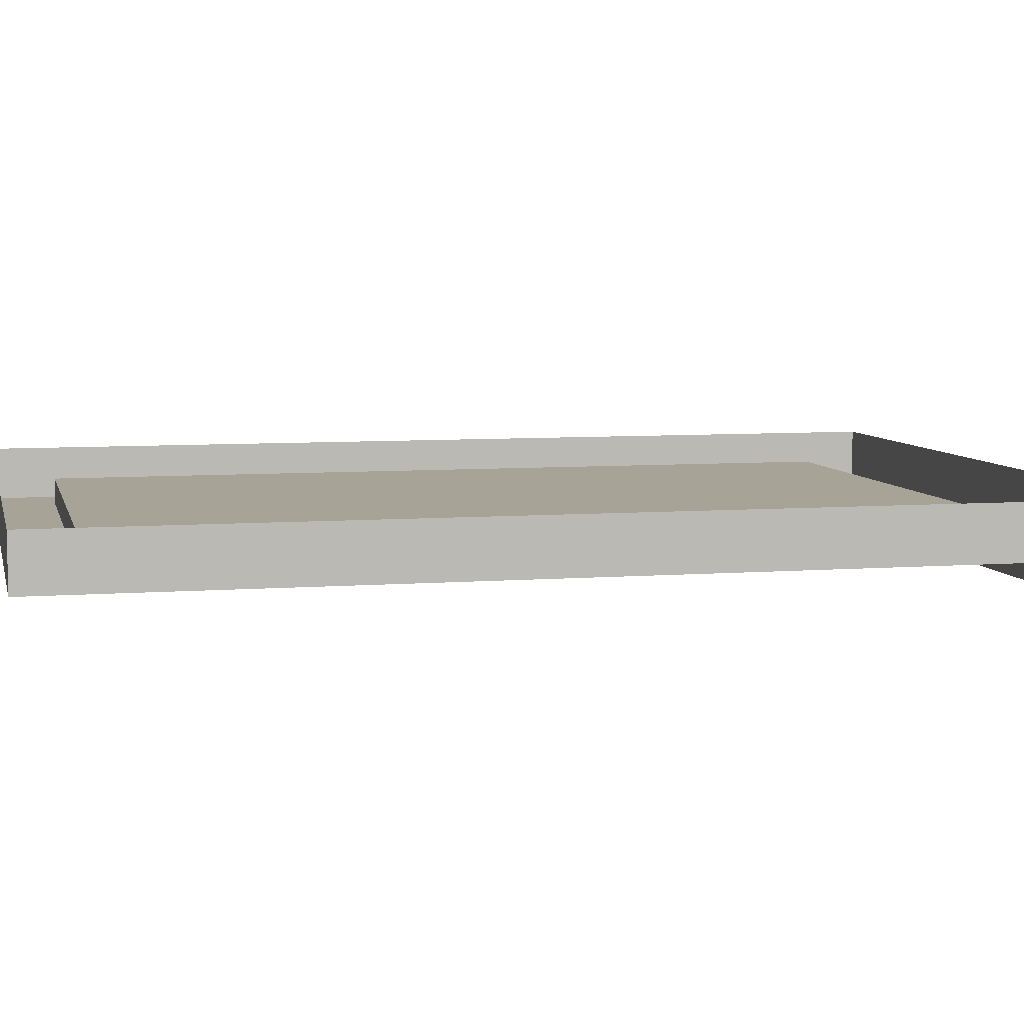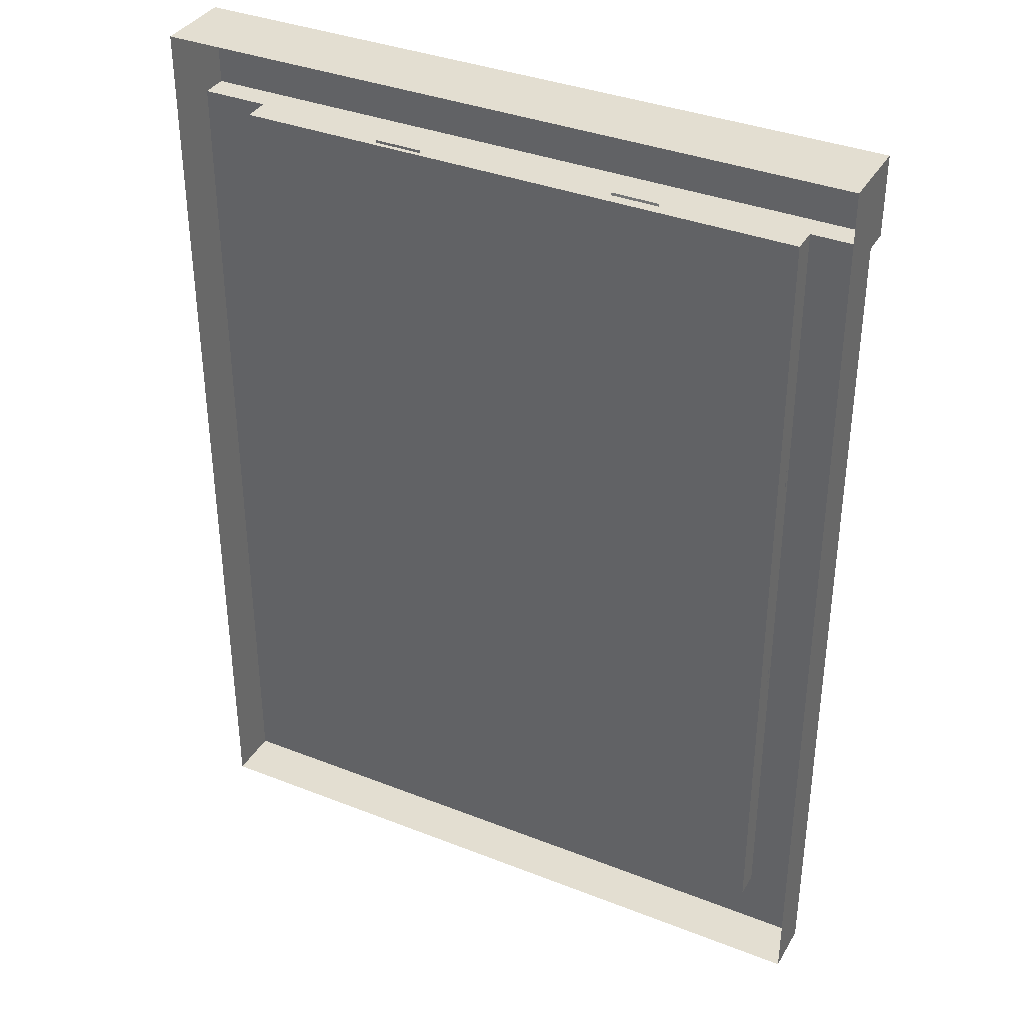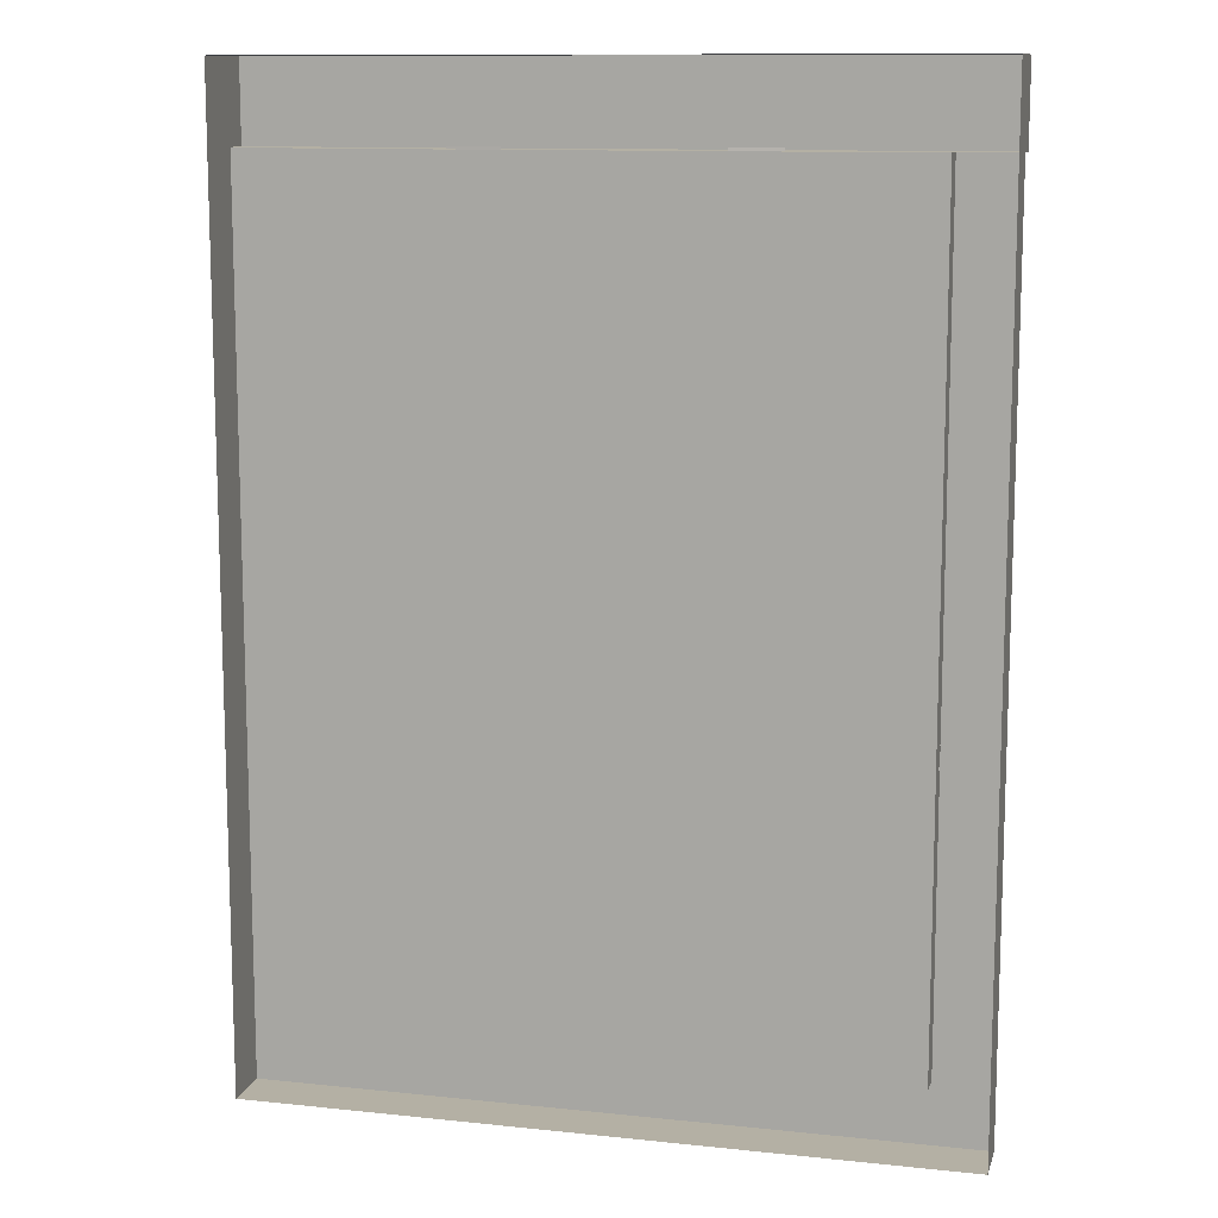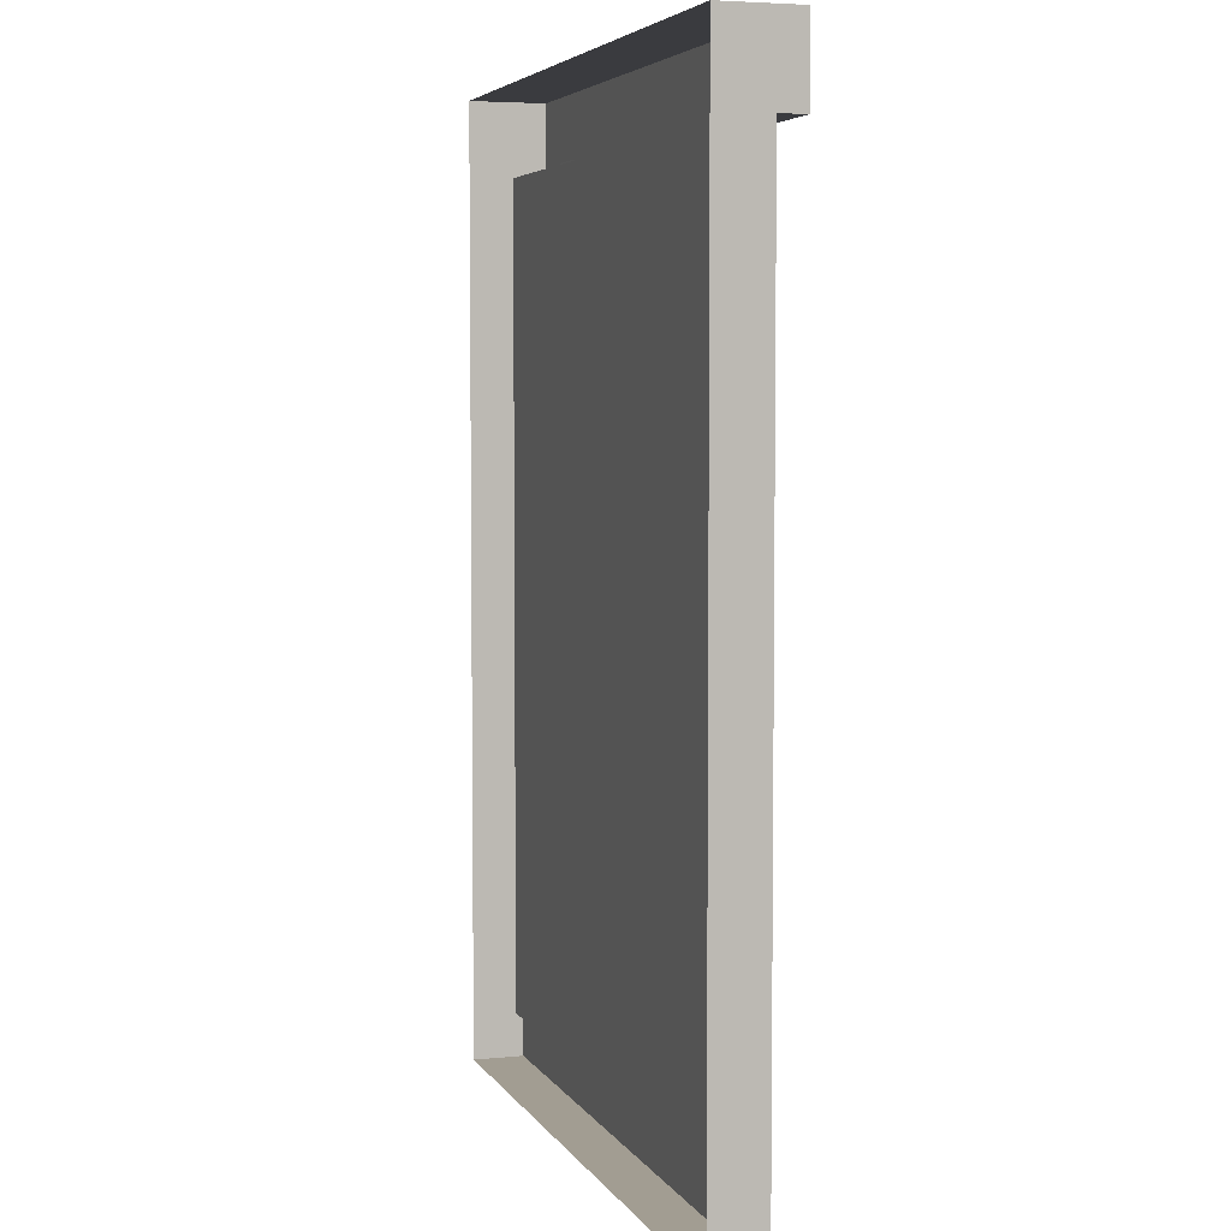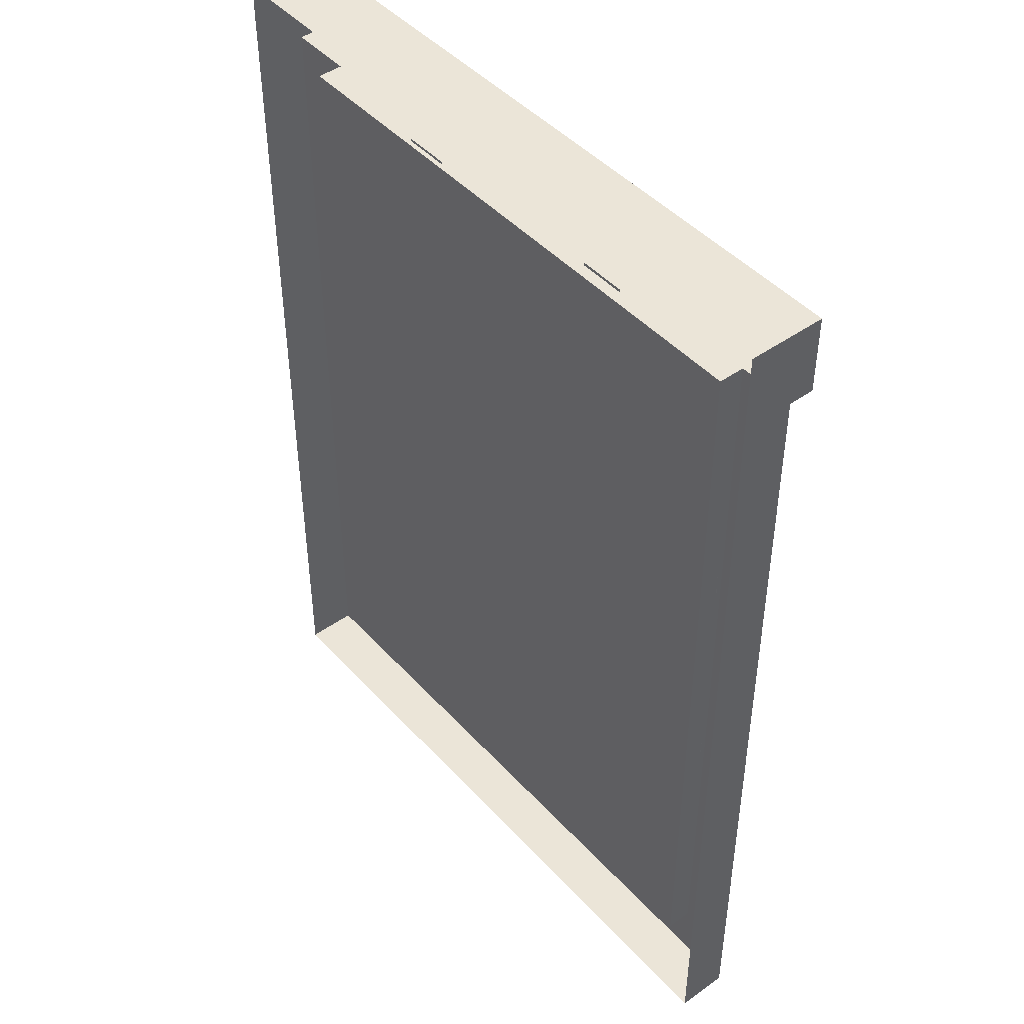
<metadata>
{"format":"obj","ext":"obj","renderer":"f3d","projection":"perspective","resolution":1024,"background":"white","views":[{"elev":6.7,"azim":77.0,"up":"+Z"},{"elev":36.3,"azim":27.1,"up":"+Y"},{"elev":11.5,"azim":14.3,"up":"+Y"},{"elev":4.9,"azim":72.4,"up":"+Y"},{"elev":45.7,"azim":50.7,"up":"+Y"}]}
</metadata>
<code>
o WindowF2
v -0.1363 -0.1446 9.6e-05
v -0.1363 0.2222 9.6e-05
v 0.1327 -0.1446 9.6e-05
v 0.1327 0.2222 9.6e-05
v -0.1363 0.2222 -0.009904
v -0.1363 -0.1446 -0.009904
v 0.1327 -0.1446 -0.009904
v 0.1327 0.2222 -0.009904
v -0.1107 0.1917 -0.0199
v -0.1107 -0.1211 -0.0199
v 0.1107 -0.1211 -0.0199
v 0.1107 0.1917 -0.0199
v -0.1363 0.2222 -0.0199
v -0.1363 -0.1446 -0.0199
v 0.1327 -0.1446 -0.0199
v 0.1327 0.2222 -0.0199
v -0.1107 0.1917 -0.009904
v -0.1107 -0.1211 -0.009904
v 0.1107 -0.1211 -0.009904
v 0.1107 0.1917 -0.009904
v 0.1109 0.08289 -0.01784
v 0.1106 0.104 -0.01755
v -0.1113 0.08291 -0.01811
v -0.1102 0.1039 -0.01728
v -0.03692 0.08285 -0.01239
v 0.03692 0.08288 -0.01239
v 0.03691 0.1039 -0.01238
v -0.03691 0.1039 -0.01239
v -0.06144 0.1034 -0.01323
v -0.08587 0.1031 -0.01491
v -0.0864 0.08206 -0.0153
v -0.06161 0.08236 -0.01335
v 0.06155 0.08271 -0.0132
v 0.08623 0.0826 -0.015
v 0.08604 0.1037 -0.01486
v 0.0615 0.1038 -0.01316
v 0.1105 -0.02315 -0.01754
v 0.1109 -0.002091 -0.01785
v -0.111 -0.02315 -0.01777
v -0.1105 -0.00209 -0.01762
v -0.03692 -0.02317 -0.01239
v 0.03691 -0.02314 -0.01238
v 0.03692 -0.002074 -0.01238
v -0.03691 -0.002101 -0.01239
v -0.06149 -0.002288 -0.01317
v -0.08603 -0.002402 -0.0149
v -0.08624 -0.02347 -0.01497
v -0.06156 -0.02336 -0.0132
v 0.0615 -0.02297 -0.01311
v 0.08604 -0.02286 -0.01479
v 0.08624 -0.001789 -0.01494
v 0.06156 -0.001898 -0.01316
v 0.03798 -0.1216 -0.01778
v 0.05654 -0.1201 -0.01761
v 0.03792 -0.03723 -0.0124
v 0.05653 -0.03722 -0.01239
v 0.03745 -0.0652 -0.01335
v 0.03716 -0.0933 -0.01522
v 0.05576 -0.09262 -0.01513
v 0.05605 -0.06498 -0.01332
v 0.03796 0.1353 -0.01054
v 0.03796 0.04902 -0.01054
v 0.05656 0.04902 -0.01054
v 0.05656 0.1353 -0.01054
v -0.05643 -0.1205 -0.01765
v -0.03784 -0.1212 -0.01775
v -0.05642 -0.03723 -0.01238
v -0.03781 -0.03723 -0.01238
v -0.05618 -0.06505 -0.01306
v -0.05603 -0.09281 -0.01473
v -0.03743 -0.09316 -0.01478
v -0.03757 -0.06516 -0.01308
v -0.05644 0.1353 -0.01126
v -0.05644 0.04902 -0.01126
v -0.03783 0.04902 -0.01126
v -0.03783 0.1353 -0.01126
v 0.1327 0.2222 -0.0299
v -0.1363 0.2222 -0.0299
v -0.03783 0.164 -0.01115
v -0.03783 0.1928 -0.01177
v -0.05644 0.1928 -0.01177
v -0.05644 0.164 -0.01115
v -0.05644 0.02027 -0.01115
v -0.05644 -0.00848 -0.01177
v -0.03783 -0.00848 -0.01177
v -0.03783 0.02027 -0.01115
v 0.03796 0.02027 -0.01115
v 0.03796 -0.00848 -0.01434
v 0.05656 -0.00848 -0.01434
v 0.05656 0.02027 -0.01115
v 0.05656 0.164 -0.01115
v 0.05656 0.1928 -0.01434
v 0.03796 0.1928 -0.01434
v 0.03796 0.164 -0.01115
v -0.05644 0.09214 -0.01399
v -0.03783 0.09214 -0.01399
v -0.1363 0.1917 -0.0199
v 0.1327 0.1917 -0.0199
v 0.1327 0.1917 -0.0299
v -0.1363 0.1917 -0.0299
f 3 1 6 7
f 4 3 7 8
f 2 4 8 5
f 1 2 5 6
f 8 7 15 98 16
f 6 5 13 97 14
f 5 8 16 13
f 7 6 14 15
f 10 11 15 14
f 13 16 77 78
f 11 12 98 15
f 10 9 17 18
f 11 10 18 19
f 12 11 19 20
f 9 12 20 17
f 31 23 24 30
f 33 26 27 36
f 26 25 28 27
f 25 32 29 28
f 32 31 30 29
f 21 34 35 22
f 34 33 36 35
f 47 39 40 46
f 49 42 43 52
f 42 41 44 43
f 41 48 45 44
f 48 47 46 45
f 37 50 51 38
f 50 49 52 51
f 57 55 56 60
f 53 58 59 54
f 58 57 60 59
f 87 62 63 90
f 62 61 64 63
f 69 67 68 72
f 65 70 71 66
f 70 69 72 71
f 83 74 75 86
f 95 73 76 96
f 77 99 100 78
f 73 82 79 76
f 82 81 80 79
f 67 84 85 68
f 84 83 86 85
f 55 88 89 56
f 88 87 90 89
f 61 94 91 64
f 94 93 92 91
f 74 95 96 75
f 97 9 10 14
f 77 16 98 99
f 78 100 97 13
f 100 99 98 12 9 97
f 18 17 20 19

</code>
